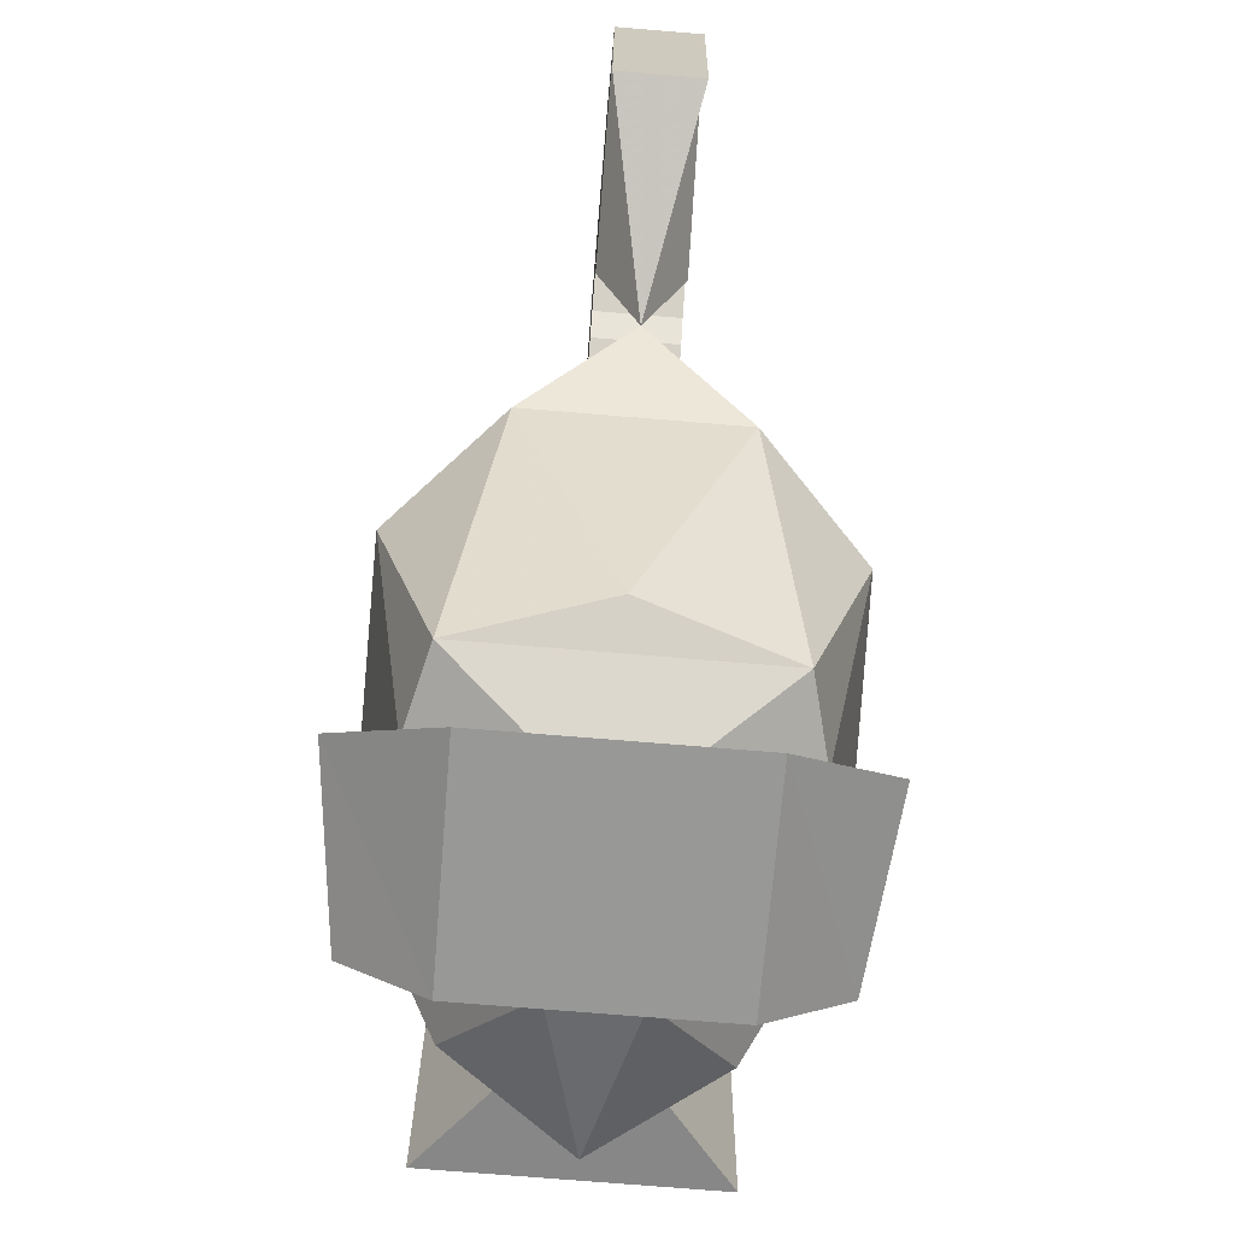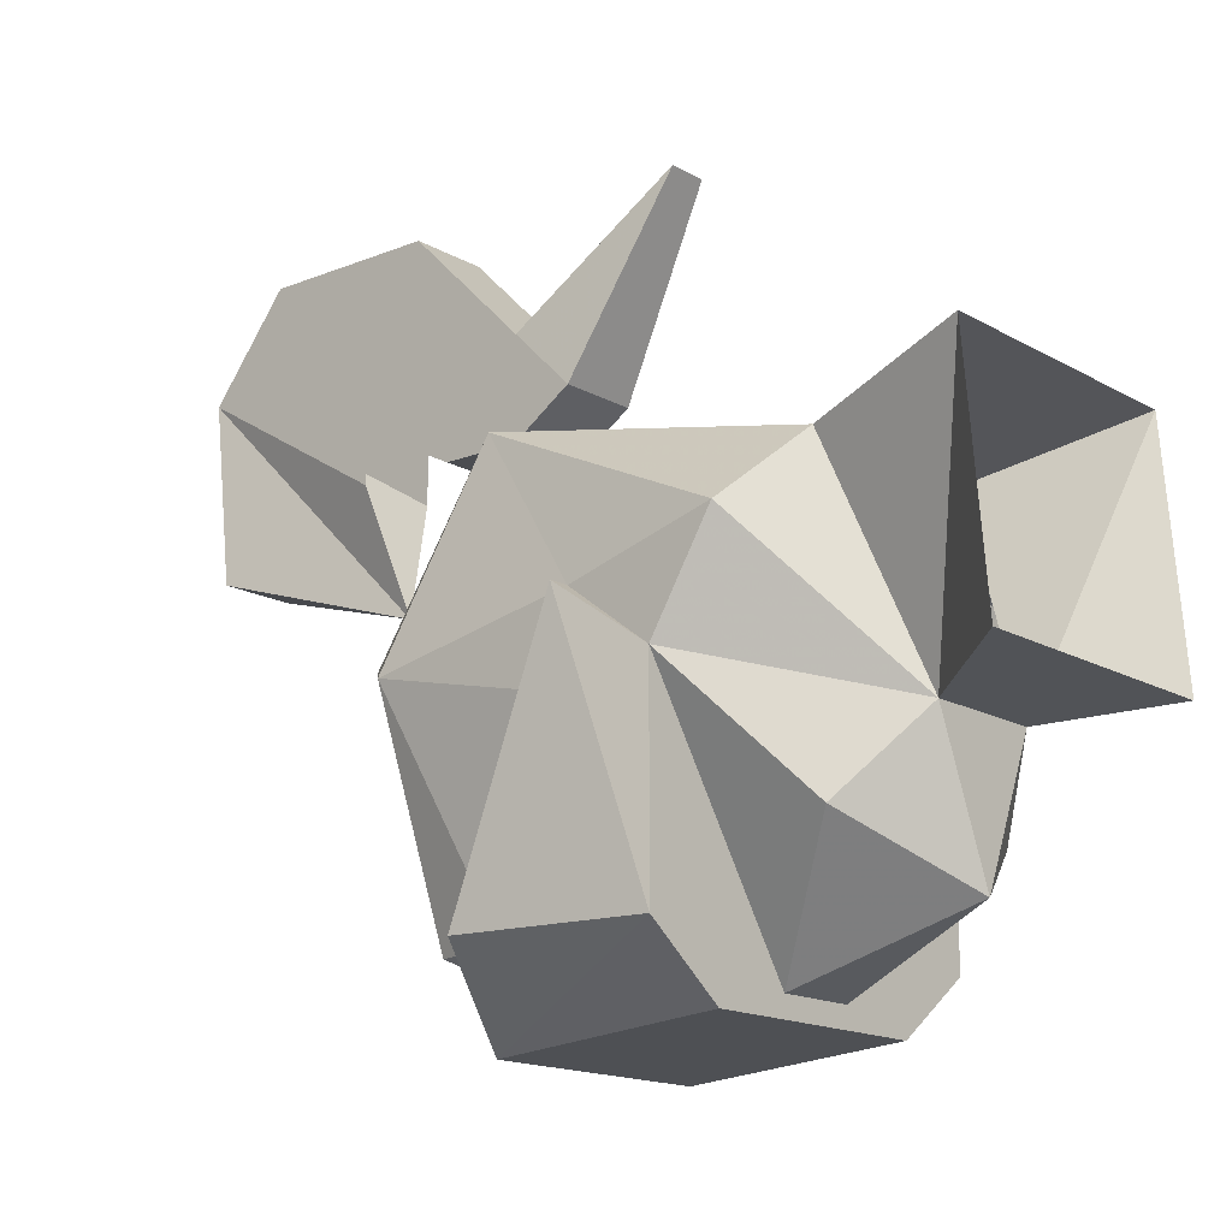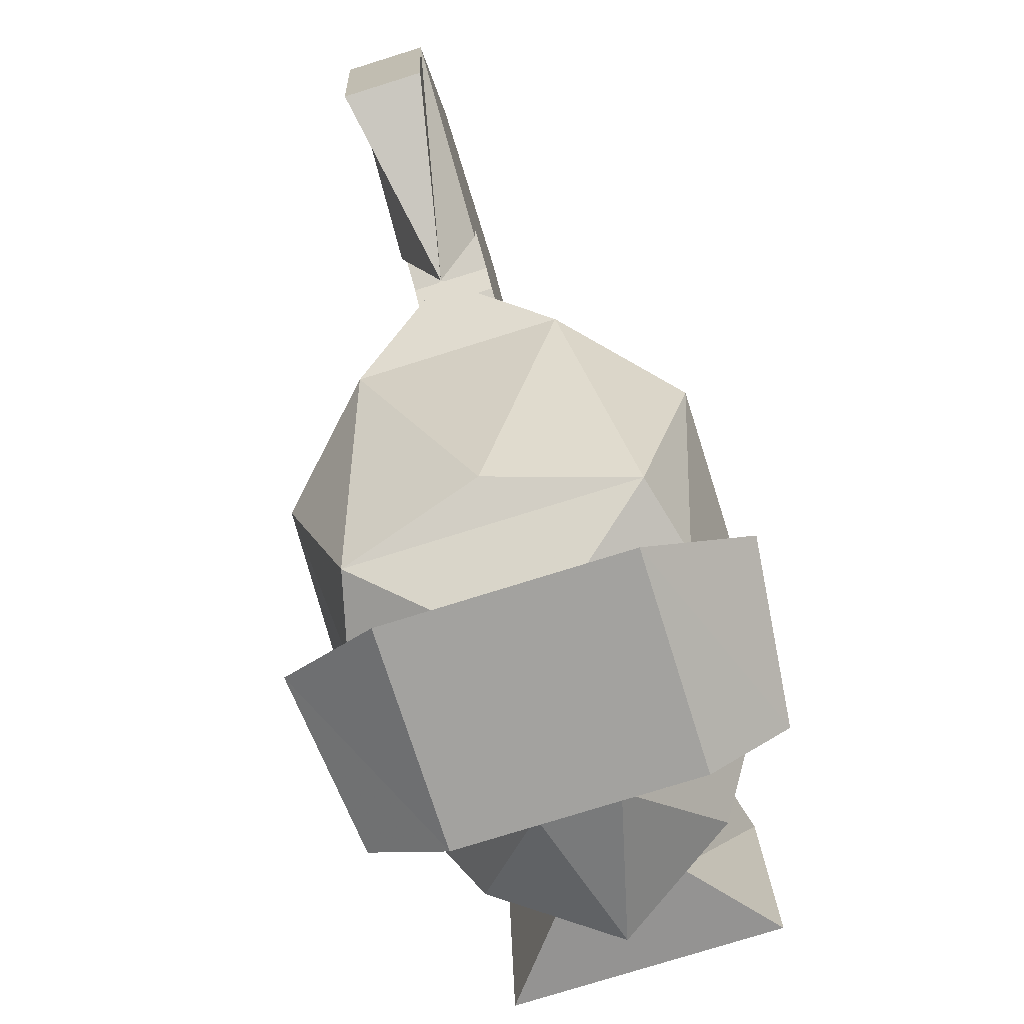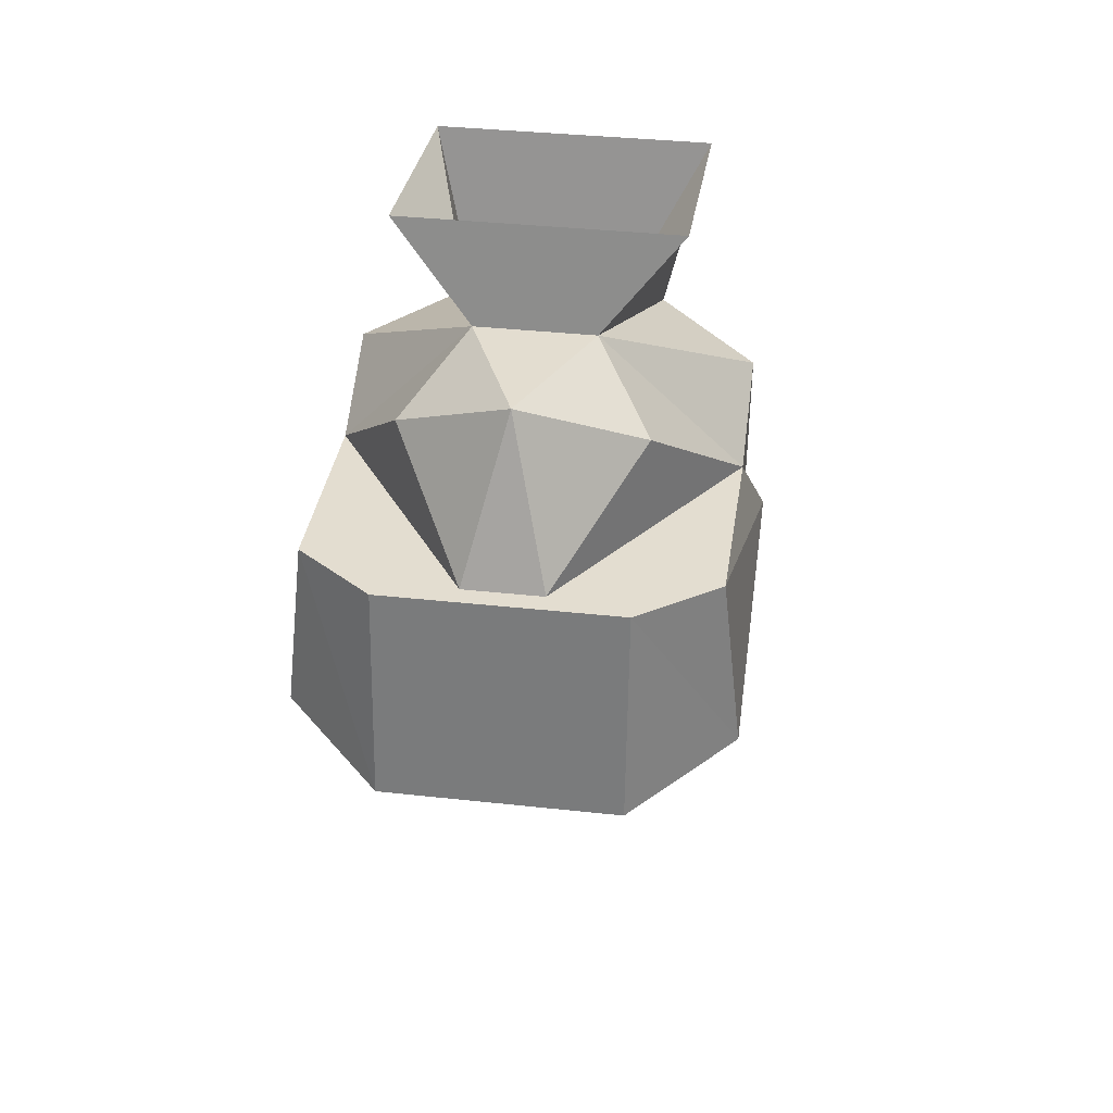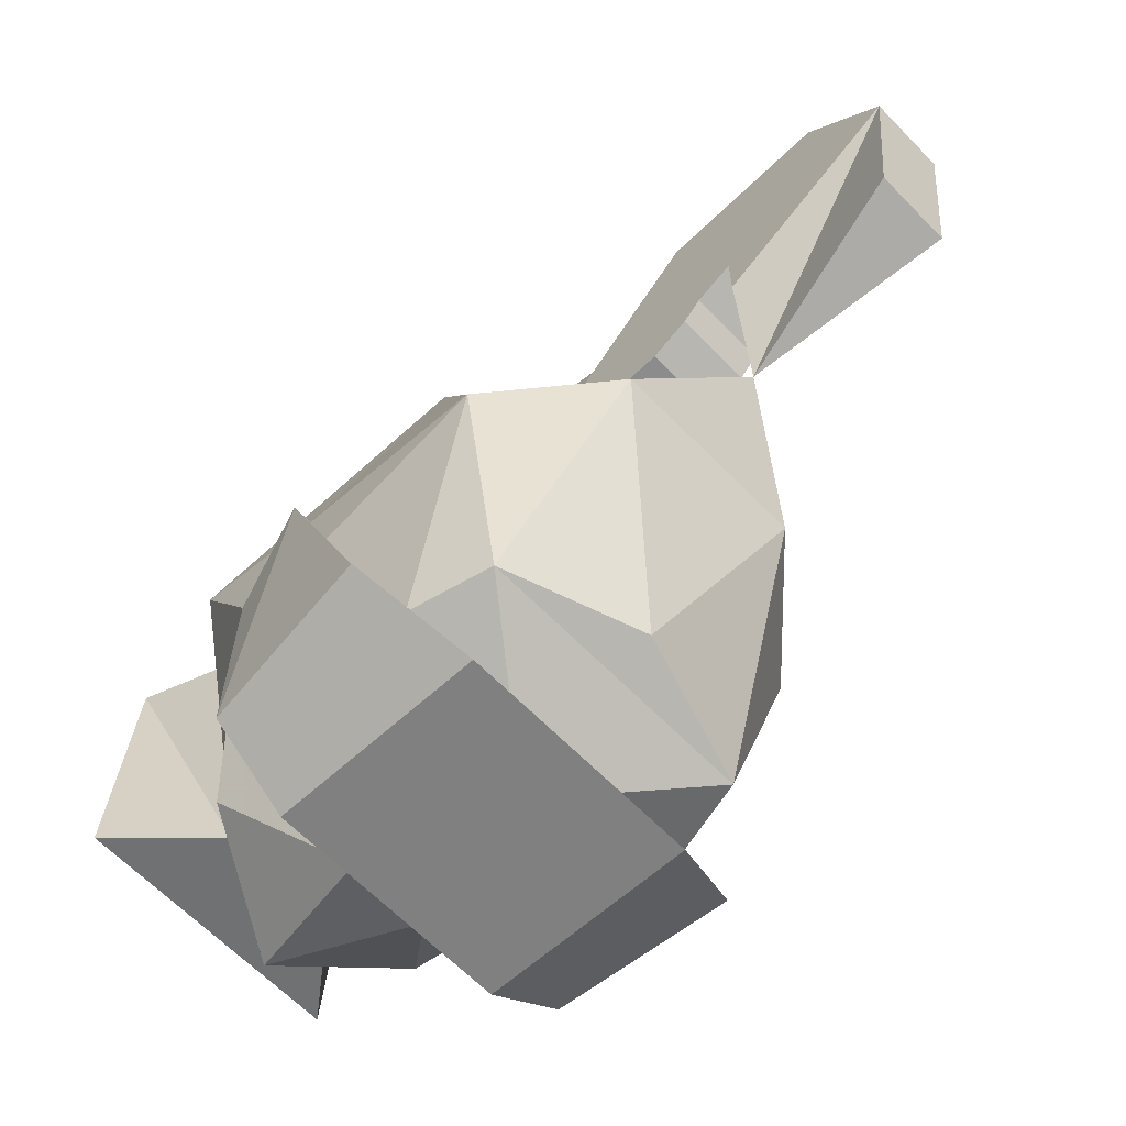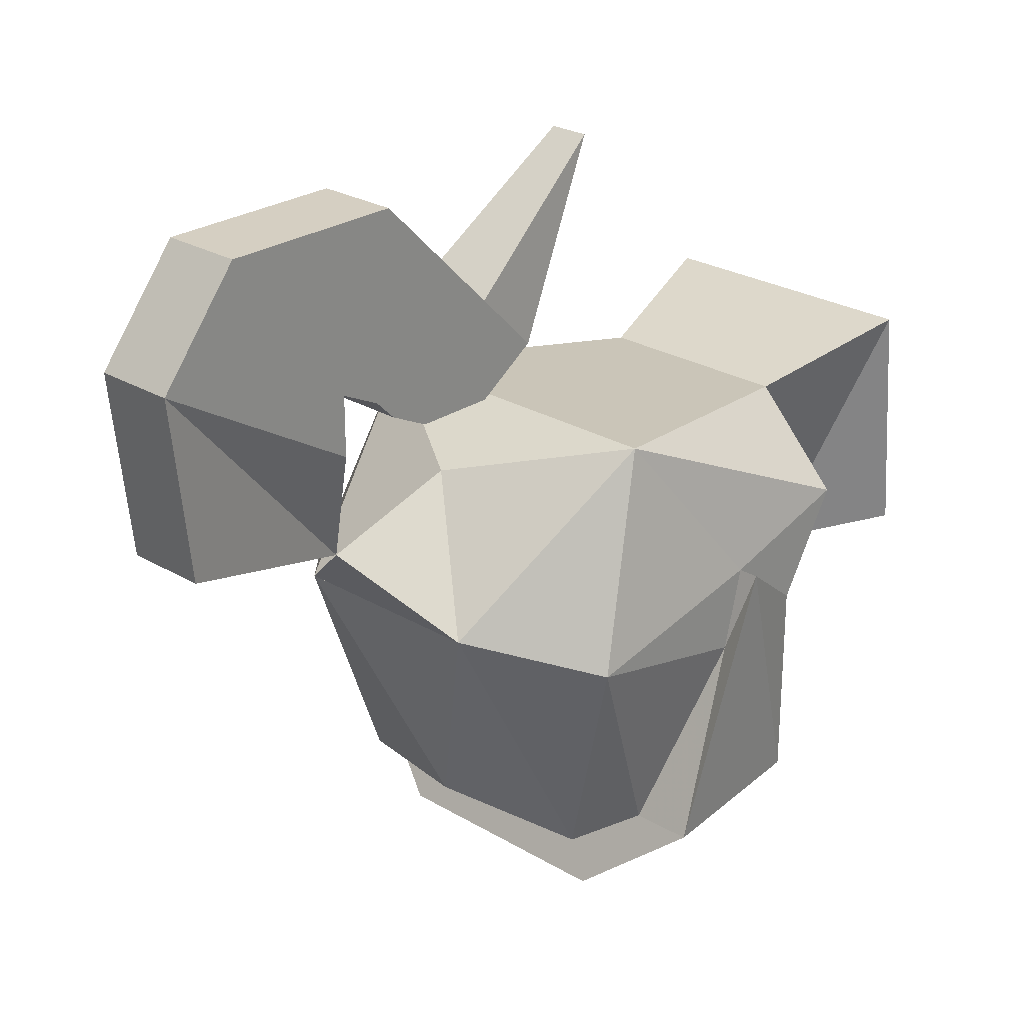
<metadata>
{"format":"obj","ext":"obj","renderer":"f3d","projection":"perspective","resolution":1024,"background":"white","views":[{"elev":-73.7,"azim":-4.7,"up":"+Z"},{"elev":-15.6,"azim":130.1,"up":"+Z"},{"elev":-77.3,"azim":17.3,"up":"+Z"},{"elev":35.6,"azim":-171.7,"up":"+Y"},{"elev":-64.3,"azim":-45.8,"up":"+Z"},{"elev":25.9,"azim":43.3,"up":"+Z"}]}
</metadata>
<code>
v 0.07812 -1.359 -0.01562
v 0.02344 -1.32 -0.07031
v 0.03906 -1.352 0.01562
v 0.0625 -1.461 0.03125
v 0.07812 -1.414 -0.03125
v 0.07812 -1.383 -0.05469
v 0.04688 -1.344 -0.1016
v 0 -1.32 -0.125
v -0.02344 -1.32 -0.07031
v -0.05469 -1.281 -0.0625
v 0.05469 -1.281 -0.0625
v 0.05469 -1.289 0.03125
v -0.05469 -1.289 0.03125
v -0.03906 -1.352 0.01562
v -0.0625 -1.461 0.03125
v 0 -1.5 0.01562
v 0.03906 -1.531 -0.03125
v 0.07812 -1.492 -0.04688
v -0.07812 -1.359 -0.01562
v -0.07812 -1.414 -0.03125
v -0.07812 -1.492 -0.04688
v -0.03906 -1.531 -0.03125
v 0 -1.5 -0.125
v 0.05469 -1.484 -0.1328
v 0.0625 -1.453 -0.1328
v 0.07812 -1.422 -0.0625
v 0.08594 -1.414 -0.03125
v 0.07812 -1.383 -0.1328
v 0.04688 -1.383 -0.1562
v 0.01562 -1.383 -0.1484
v -0.01562 -1.383 -0.1484
v -0.04688 -1.344 -0.1016
v -0.07812 -1.383 -0.05469
v -0.08594 -1.414 -0.03125
v -0.07812 -1.422 -0.0625
v -0.0625 -1.453 -0.1328
v -0.05469 -1.484 -0.1328
v 0 -1.484 -0.1328
v 0.02344 -1.461 -0.1484
v 0.08594 -1.453 -0.1328
v -0.04688 -1.383 -0.1562
v -0.07812 -1.383 -0.1328
v -0.02344 -1.461 -0.1484
v -0.04688 -1.469 -0.1641
v 0.04688 -1.469 -0.1641
v -0.08594 -1.453 -0.1328
v -0.03125 -1.383 -0.1562
v -0.03125 -1.469 -0.1641
v 0 -1.555 0
v -0.01562 -1.633 0.02344
v -0.01562 -1.641 0.09375
v -0.01562 -1.562 0.04688
v -0.01562 -1.562 0.07031
v -0.01562 -1.609 0.1328
v -0.01562 -1.539 0.1328
v -0.01562 -1.547 0.0625
v 0.01562 -1.562 0.07031
v 0.01562 -1.547 0.0625
v 0.01562 -1.539 0.1328
v 0.01562 -1.609 0.1328
v 0.01562 -1.641 0.09375
v 0.01562 -1.562 0.04688
v 0.01562 -1.633 0.02344
v -0.01562 -1.508 0.1016
v -0.01562 -1.539 0.05469
v 0.01562 -1.539 0.05469
v 0.01562 -1.508 0.1016
v -0.01562 -1.492 0.08594
v -0.01562 -1.523 0.04688
v 0.01562 -1.523 0.04688
v 0.01562 -1.492 0.08594
v 0.007812 -1.43 0.1328
v -0.007812 -1.43 0.1328
v -0.01562 -1.469 0.0625
v -0.01562 -1.492 0.04688
v 0.01562 -1.492 0.04688
v 0.01562 -1.469 0.0625
v -0.02344 -1.469 -0.1641
v -0.02344 -1.383 -0.1562
v -0.007812 -1.383 -0.1562
v -0.007812 -1.469 -0.1641
v 0.007812 -1.469 -0.1641
v 0.007812 -1.383 -0.1562
v 0.02344 -1.383 -0.1562
v 0.02344 -1.469 -0.1641
v 0.03125 -1.469 -0.1641
v 0.03125 -1.383 -0.1562
f 1 2 3
f 1 3 4
f 1 4 5
f 1 5 6
f 1 6 2
f 2 6 7
f 2 7 8
f 2 8 9
f 2 9 10
f 2 10 11
f 2 11 12
f 2 12 3
f 3 12 13
f 3 13 14
f 3 14 4
f 4 14 15
f 4 15 16
f 4 16 17
f 4 17 18
f 4 18 5
f 4 5 5
f 14 9 19
f 14 19 15
f 15 19 20
f 15 20 21
f 15 21 22
f 15 22 16
f 16 22 17
f 17 22 23
f 17 23 24
f 17 24 18
f 18 24 25
f 18 25 26
f 18 26 5
f 5 26 27
f 5 27 6
f 5 6 6
f 6 6 28
f 6 28 29
f 6 29 30
f 6 30 7
f 7 30 8
f 8 30 31
f 8 31 32
f 8 32 9
f 9 32 33
f 9 33 19
f 19 33 20
f 20 33 34
f 20 34 35
f 20 35 21
f 21 35 36
f 21 36 37
f 21 37 22
f 22 37 23
f 23 37 38
f 23 38 24
f 24 38 39
f 24 39 25
f 25 39 40
f 25 40 26
f 26 40 27
f 27 40 28
f 27 28 6
f 9 13 10
f 13 9 14
f 31 33 32
f 33 31 41
f 33 41 42
f 33 42 34
f 33 34 33
f 33 33 42
f 38 37 43
f 38 43 39
f 39 43 44
f 39 44 45
f 39 45 40
f 40 45 28
f 28 45 29
f 29 45 44
f 29 44 41
f 29 41 31
f 29 31 30
f 37 36 43
f 43 36 46
f 43 46 44
f 44 46 41
f 15 20 20
f 41 46 42
f 42 46 34
f 34 46 35
f 35 46 36
f 44 41 47
f 44 47 48
f 78 79 80
f 78 80 81
f 82 83 84
f 82 84 85
f 86 87 29
f 86 29 45
f 17 16 49
f 17 49 22
f 22 49 16
f 49 49 50
f 49 50 51
f 49 51 52
f 52 51 53
f 53 51 54
f 53 54 55
f 53 55 56
f 53 56 57
f 57 56 58
f 57 58 59
f 57 59 60
f 57 60 61
f 57 61 62
f 62 61 49
f 49 61 63
f 49 63 49
f 49 49 50
f 50 49 63
f 50 63 61
f 50 61 51
f 51 61 60
f 51 60 54
f 54 60 59
f 54 59 55
f 55 59 64
f 55 64 56
f 56 64 65
f 56 65 58
f 58 65 66
f 58 66 67
f 58 67 59
f 59 67 64
f 64 67 68
f 64 68 65
f 65 68 69
f 65 69 66
f 66 69 70
f 66 70 71
f 66 71 67
f 67 71 68
f 68 71 72
f 68 72 73
f 68 73 74
f 68 74 75
f 68 75 69
f 69 75 70
f 70 75 76
f 70 76 71
f 71 76 77
f 71 77 72
f 72 77 73
f 73 77 74
f 74 77 76
f 74 76 75

</code>
